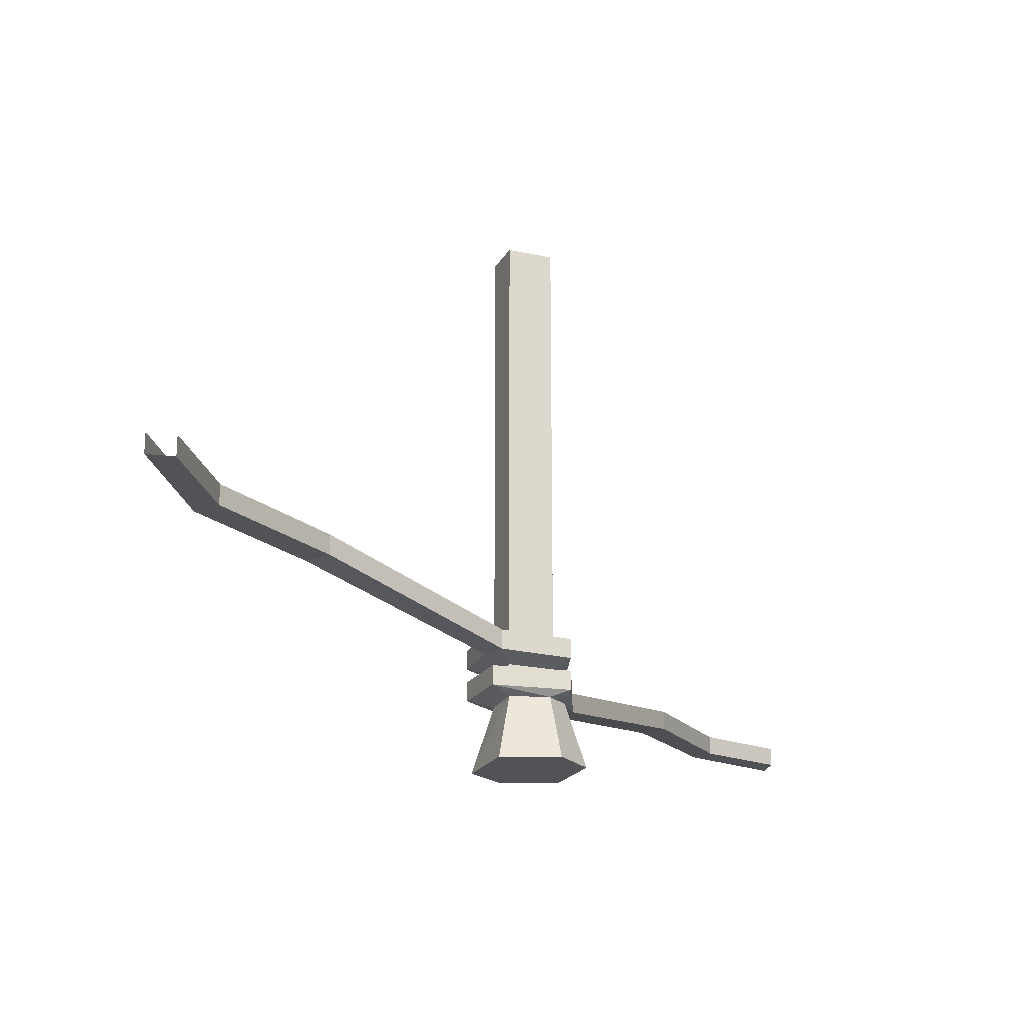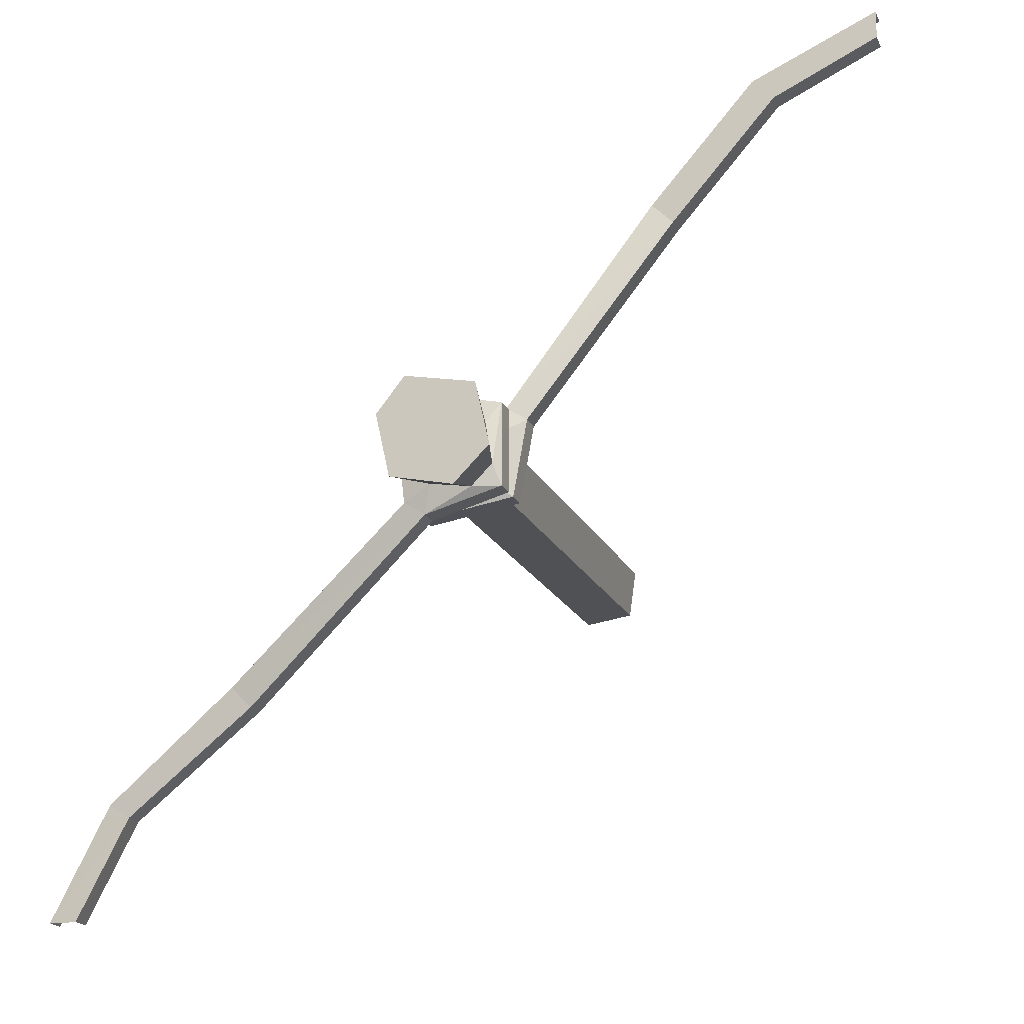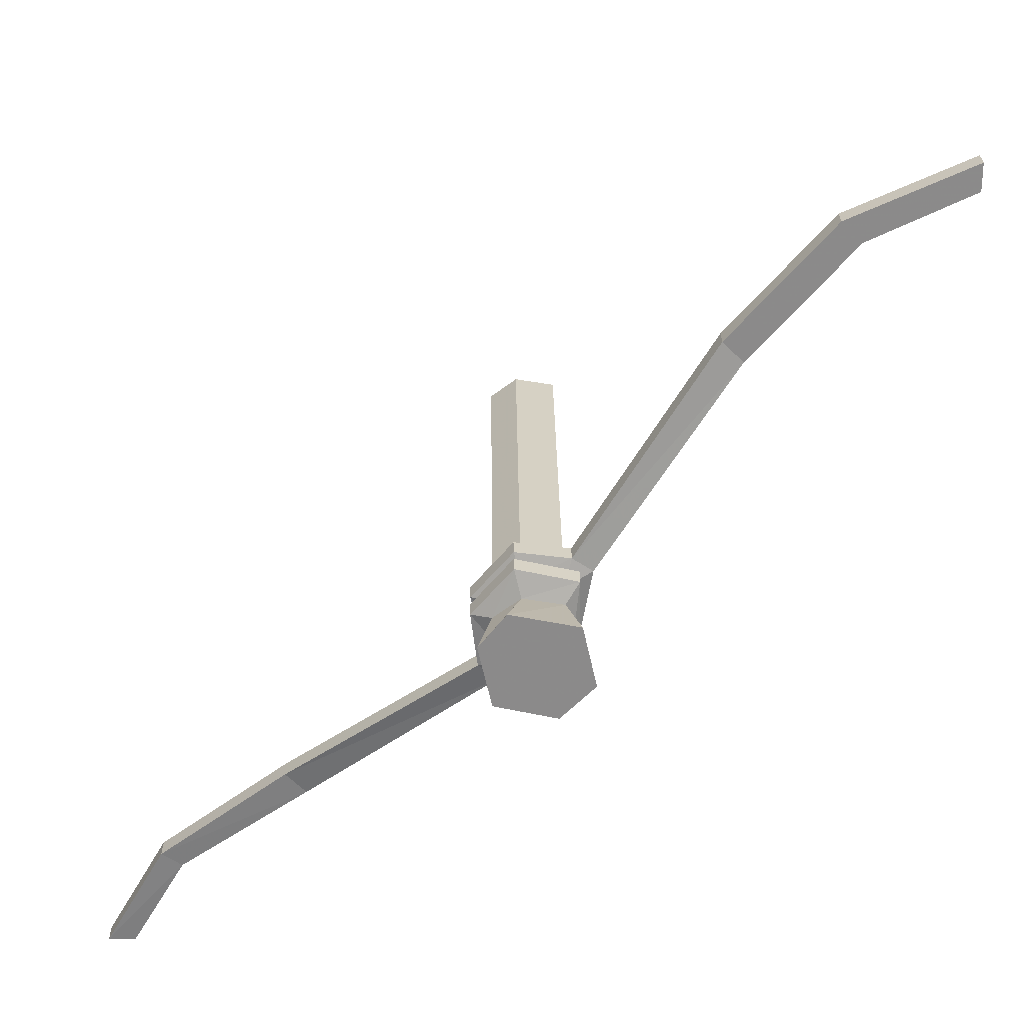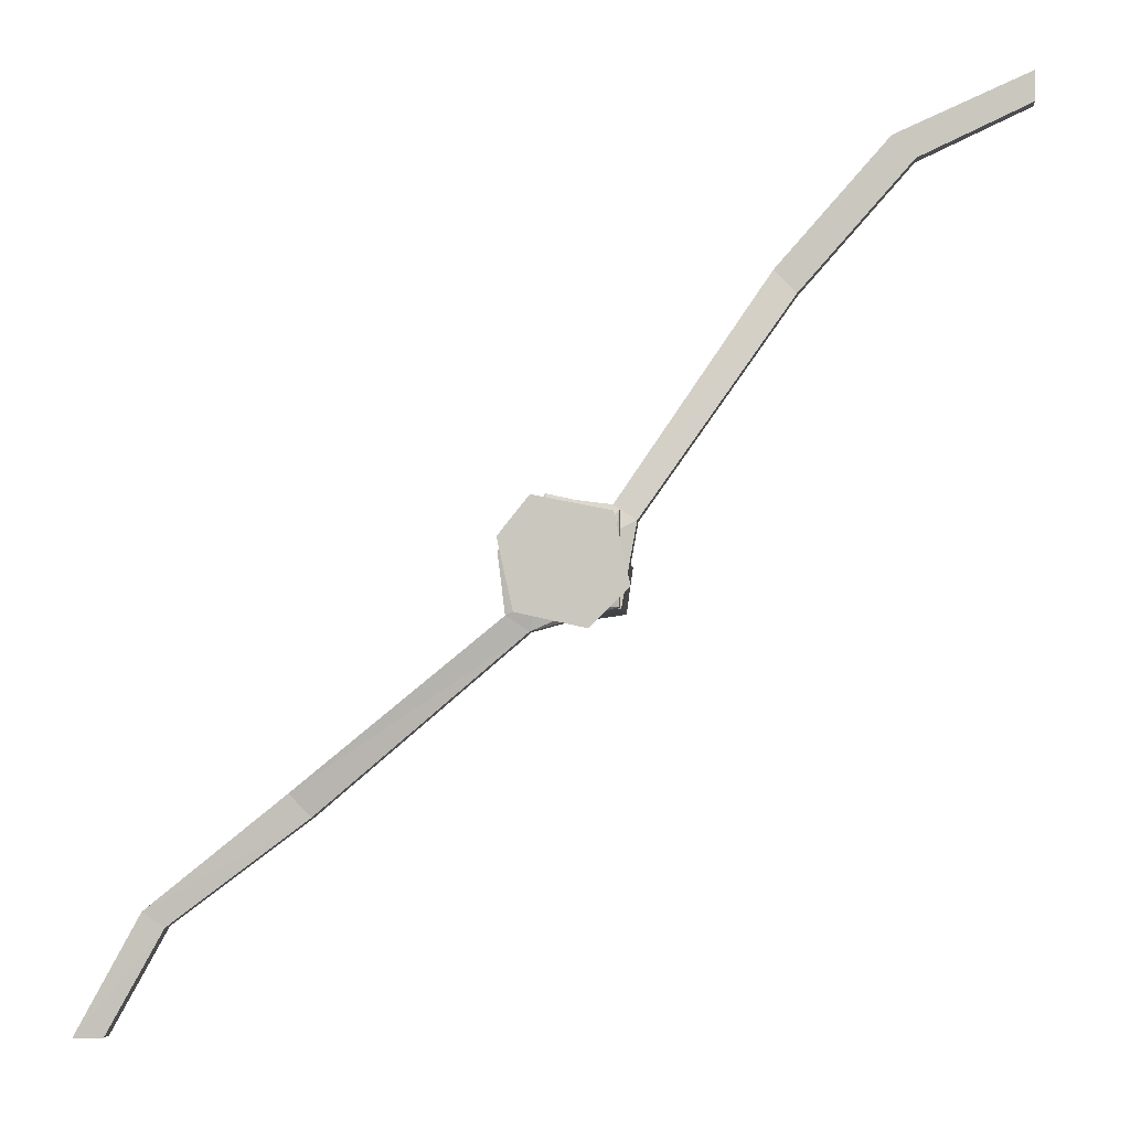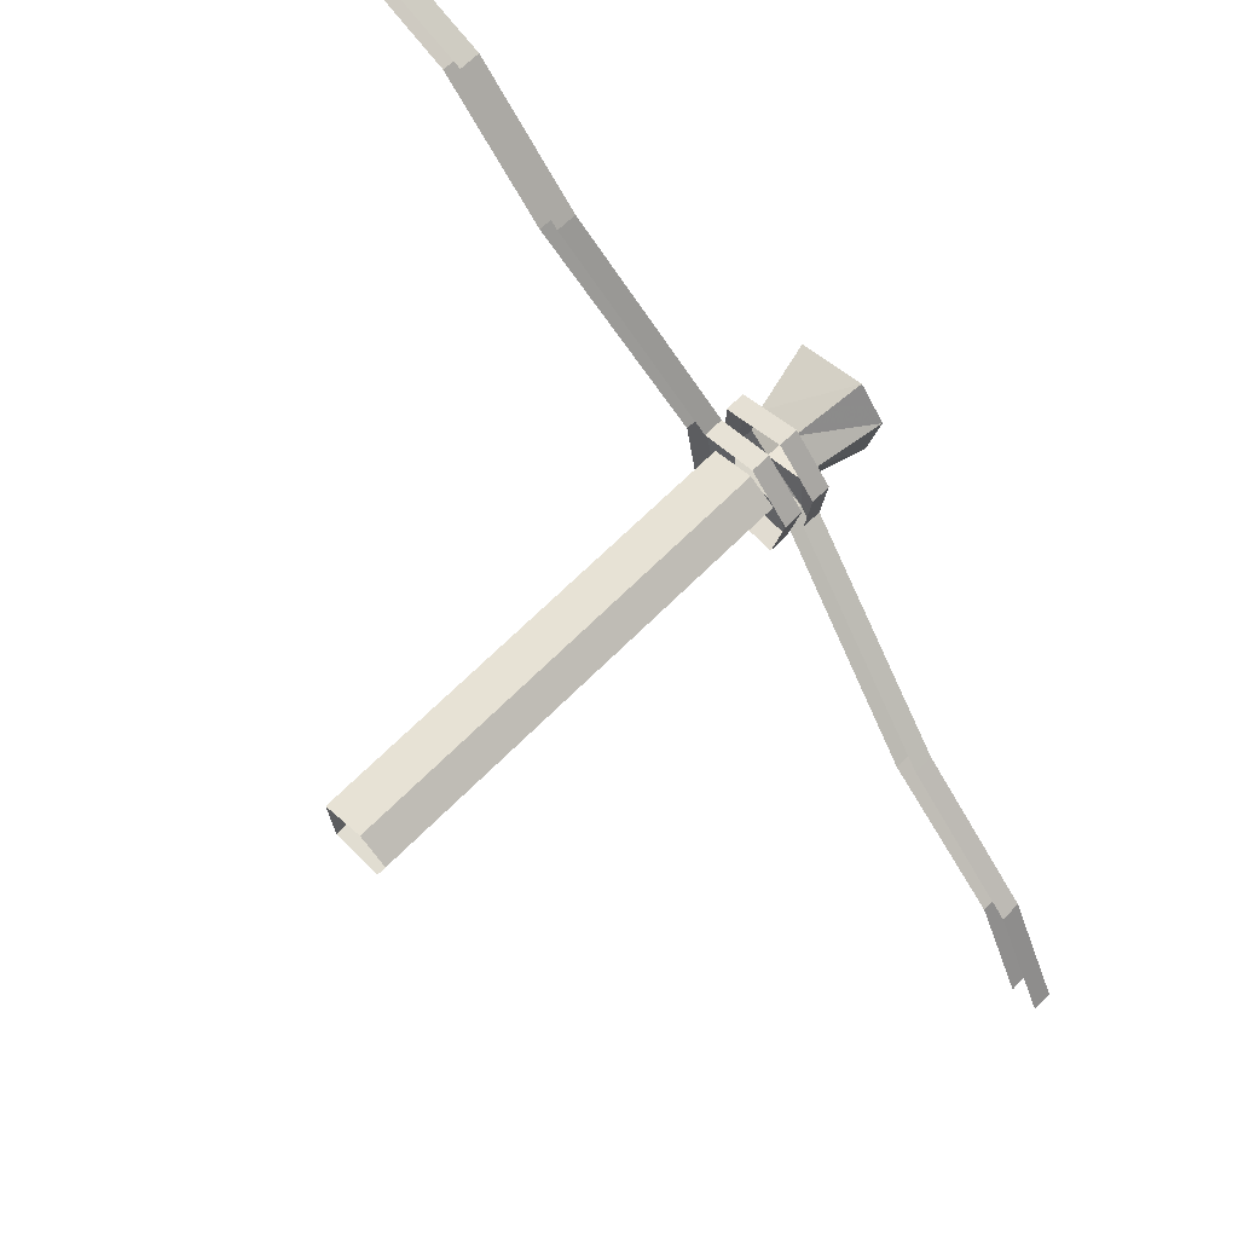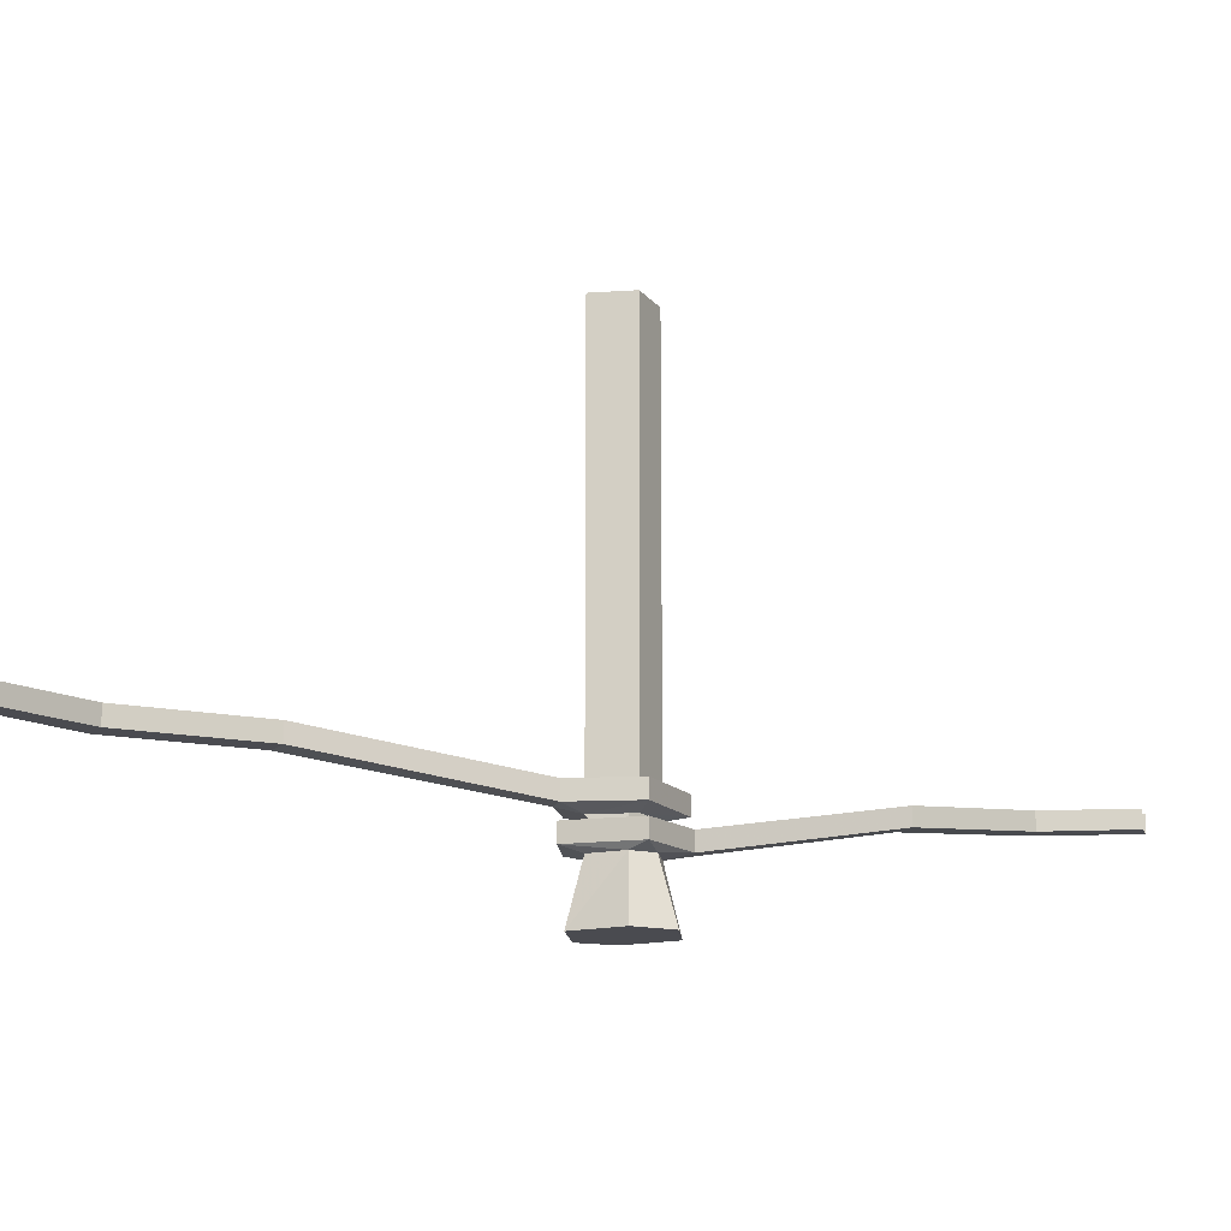
<metadata>
{"format":"obj","ext":"obj","renderer":"f3d","projection":"perspective","resolution":1024,"background":"white","views":[{"elev":-21.9,"azim":77.2,"up":"+Y"},{"elev":-18.2,"azim":18.4,"up":"+Z"},{"elev":26.4,"azim":-0.5,"up":"+Z"},{"elev":-3.3,"azim":4.3,"up":"+Z"},{"elev":63.9,"azim":-135.8,"up":"+Z"},{"elev":-14.6,"azim":106.4,"up":"+Y"}]}
</metadata>
<code>
v 0.09375 -0.5156 -0.07812
v 0.1094 -0.5156 0.007812
v 0.1094 -0.5391 0.007812
v 0.09375 -0.5391 -0.07812
v -0.007812 -0.5156 -0.09375
v -0.007812 -0.5391 -0.09375
v -0.02344 -0.5156 -0.02344
v -0.02344 -0.5391 -0.02344
v 0.02344 -0.5156 0.03125
v 0.02344 -0.5391 0.03125
v 0.08594 -0.5156 0.02344
v 0.08594 -0.5391 0.02344
v 0.2422 -0.5 0.2578
v 0.2422 -0.4766 0.2578
v 0.3594 -0.5 0.3906
v 0.3594 -0.4766 0.3906
v 0.07812 -0.5469 -0.007812
v 0.07031 -0.5469 -0.0625
v 0.01562 -0.5469 -0.07031
v 0 -0.5469 -0.02344
v 0.03125 -0.5469 0
v 0.2656 -0.5 0.2344
v 0.3828 -0.5 0.3672
v 0.5 -0.5 0.4219
v 0.5 -0.5 0.4531
v 0.5 -0.4766 0.4531
v 0.01562 0 -0.07031
v 0.07031 0 -0.0625
v 0.07031 -0.5234 -0.0625
v 0.01562 -0.5234 -0.07031
v 0 0 -0.02344
v 0 -0.5234 -0.02344
v 0.03125 0 0
v 0.03125 -0.5234 0
v 0.07812 0 -0.007812
v 0.07812 -0.5234 -0.007812
v 0.01562 -0.5859 -0.07031
v 0.0625 -0.5859 -0.07812
v 0.07031 -0.6641 -0.1016
v 0 -0.6641 -0.08594
v 0 -0.5859 -0.02344
v -0.02344 -0.5781 -0.02344
v -0.01562 -0.5781 -0.08594
v 0.007812 -0.5781 -0.1016
v 0.09375 -0.5781 -0.07812
v 0.08594 -0.5859 -0.05469
v 0.1094 -0.6641 -0.0625
v 0.01562 -0.6641 0.02344
v -0.01562 -0.6641 -0.01562
v 0.03125 -0.5859 0
v 0.02344 -0.5781 0.03125
v 0.02344 -0.5547 0.03125
v -0.02344 -0.5547 -0.02344
v -0.01562 -0.5547 -0.08594
v -0.2344 -0.5 -0.2578
v -0.2344 -0.5234 -0.2578
v -0.2109 -0.5234 -0.2812
v 0.007812 -0.5547 -0.1016
v 0.09375 -0.5547 -0.07812
v 0.09375 -0.5781 0.01562
v 0.07812 -0.5859 -0.007812
v 0.09375 -0.6641 0.007812
v 0.2656 -0.4766 0.2344
v 0.5 -0.4766 0.4219
v 0.3828 -0.4766 0.3672
v 0.09375 -0.5547 0.01562
v -0.2109 -0.5 -0.2812
v -0.3594 -0.5078 -0.3906
v -0.3594 -0.4844 -0.3906
v -0.4219 -0.5 -0.5
v -0.4219 -0.4766 -0.5
v -0.4531 -0.4766 -0.5
v -0.4531 -0.5 -0.5
v -0.3828 -0.5078 -0.375
v -0.3828 -0.4844 -0.375
f 1 2 3
f 1 3 4
f 1 4 5
f 5 4 6
f 5 6 7
f 7 6 8
f 7 8 9
f 9 8 10
f 9 10 11
f 11 10 12
f 14 13 15
f 14 15 16
f 14 16 13
f 13 16 15
f 13 22 23
f 13 23 15
f 39 47 48
f 39 48 49
f 39 49 40
f 42 51 52
f 42 52 53
f 42 53 43
f 43 53 54
f 44 58 45
f 45 58 59
f 45 59 60
f 47 62 48
f 65 23 22
f 65 22 63
f 65 63 23
f 23 63 22
f 66 52 51
f 66 51 60
f 66 60 59
f 67 57 68
f 67 68 69
f 75 74 56
f 75 56 55
f 57 56 74
f 57 74 68
f 11 12 13
f 11 13 14
f 4 3 17
f 4 17 18
f 4 18 6
f 6 18 19
f 6 19 8
f 8 19 20
f 8 20 10
f 10 20 21
f 10 21 12
f 12 21 17
f 12 17 3
f 12 3 22
f 12 22 13
f 15 23 24
f 15 24 25
f 15 25 16
f 16 25 26
f 37 41 42
f 37 42 43
f 37 43 44
f 37 44 38
f 38 44 45
f 38 45 46
f 41 50 51
f 41 51 42
f 43 54 55
f 43 55 56
f 43 56 44
f 44 56 57
f 44 57 58
f 45 60 46
f 46 60 61
f 63 22 3
f 63 3 2
f 64 24 23
f 64 23 65
f 60 51 50
f 60 50 61
f 57 67 58
f 69 68 70
f 69 70 71
f 72 73 74
f 72 74 75
f 68 74 73
f 68 73 70
f 27 28 29
f 27 29 30
f 27 30 31
f 31 30 32
f 31 32 33
f 33 32 34
f 33 34 35
f 35 34 36
f 35 36 28
f 28 36 29
f 37 38 39
f 37 39 40
f 37 40 41
f 38 46 47
f 38 47 39
f 40 49 41
f 41 49 50
f 46 61 62
f 46 62 47
f 48 62 61
f 48 61 50
f 48 50 49

</code>
